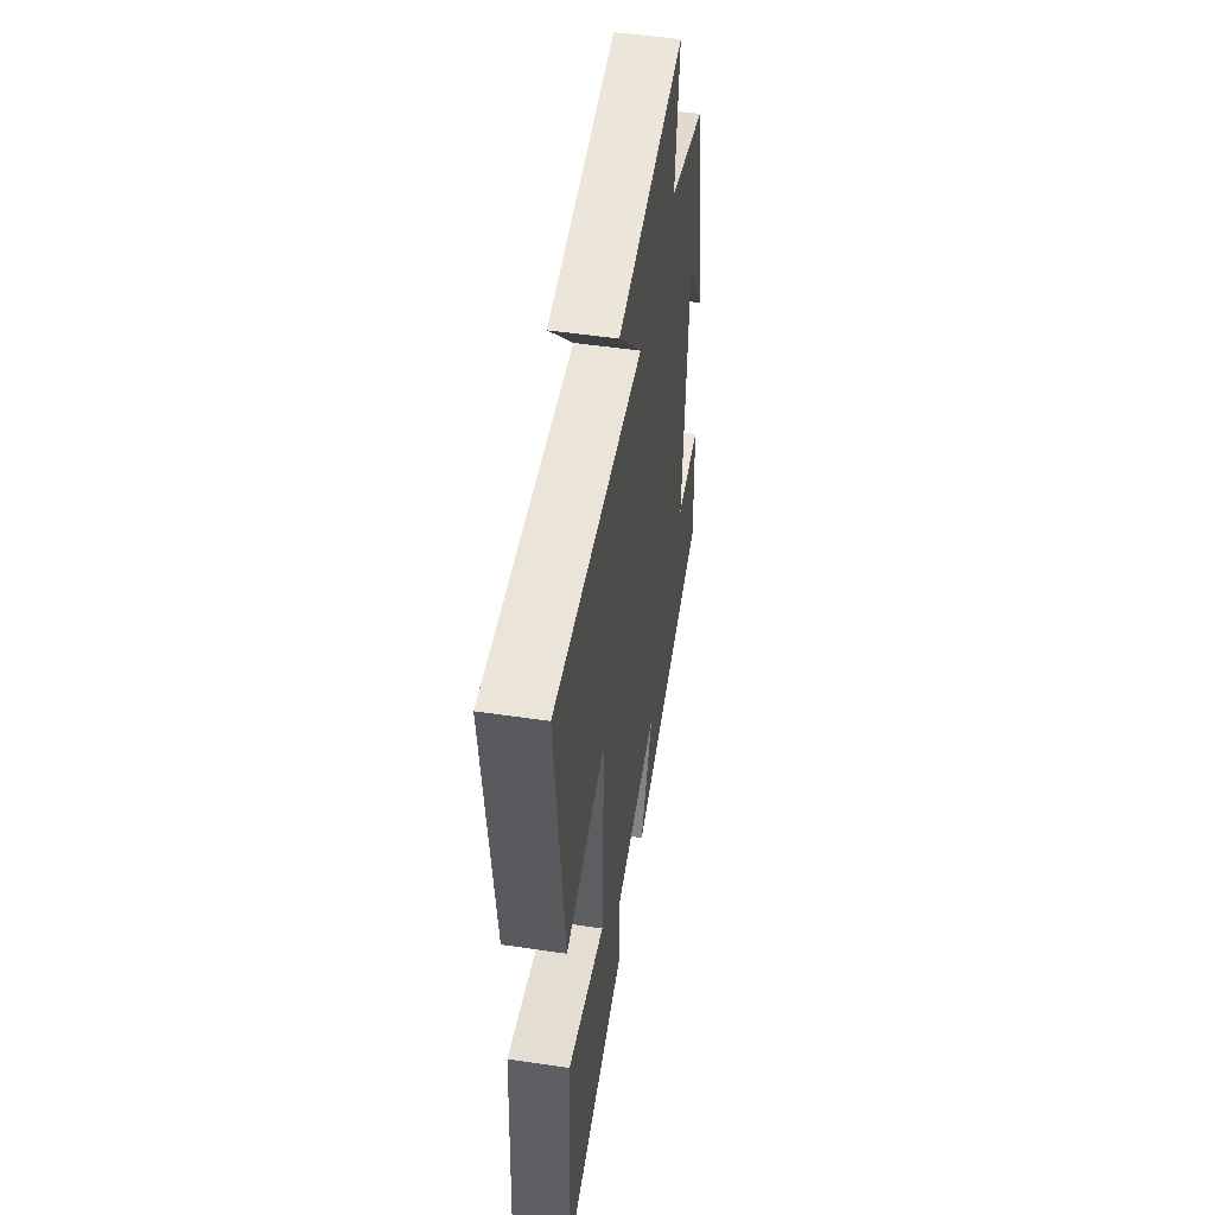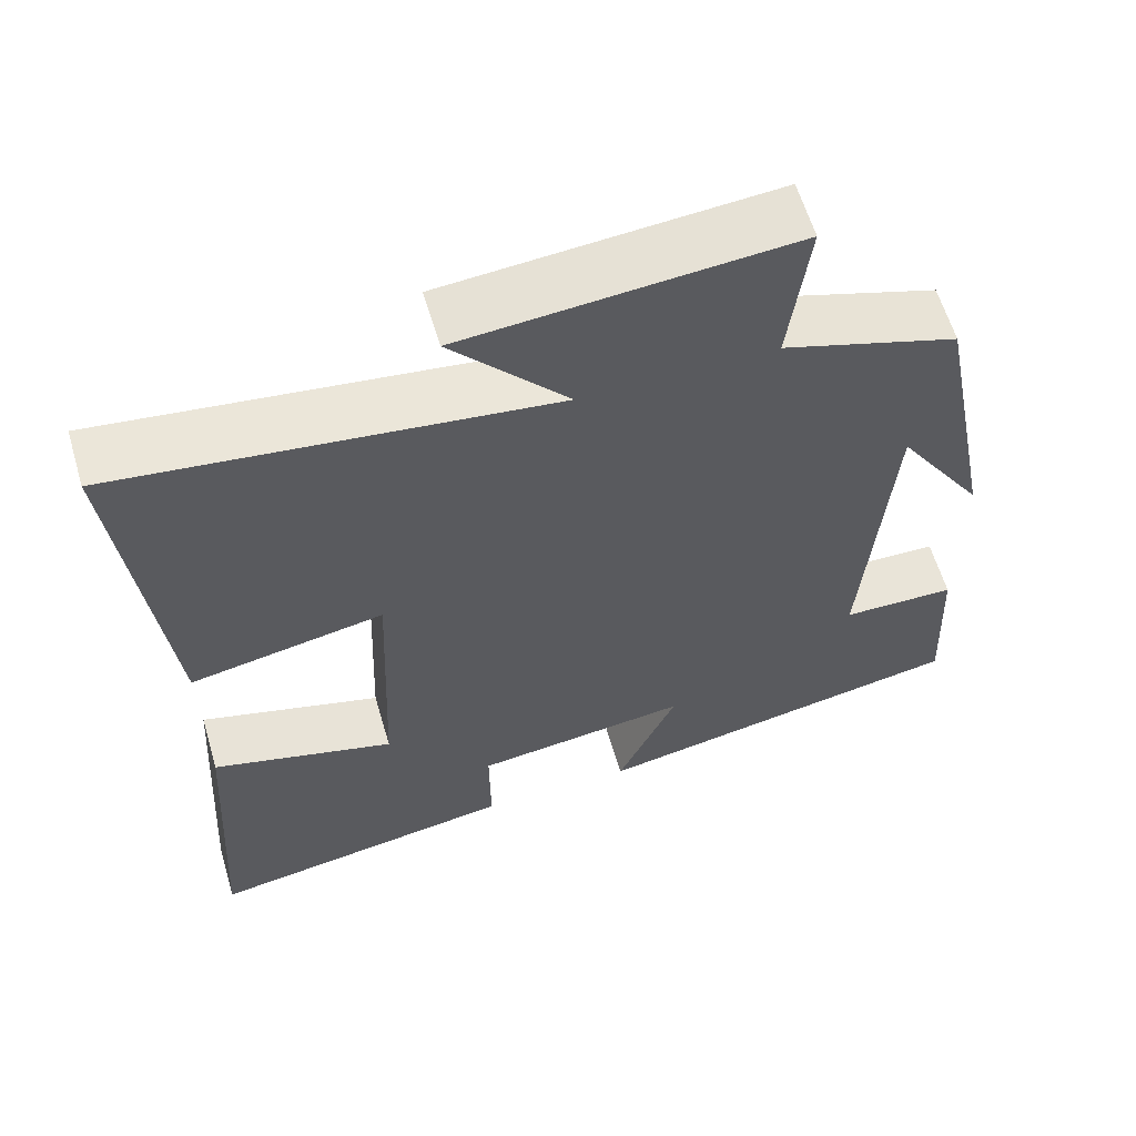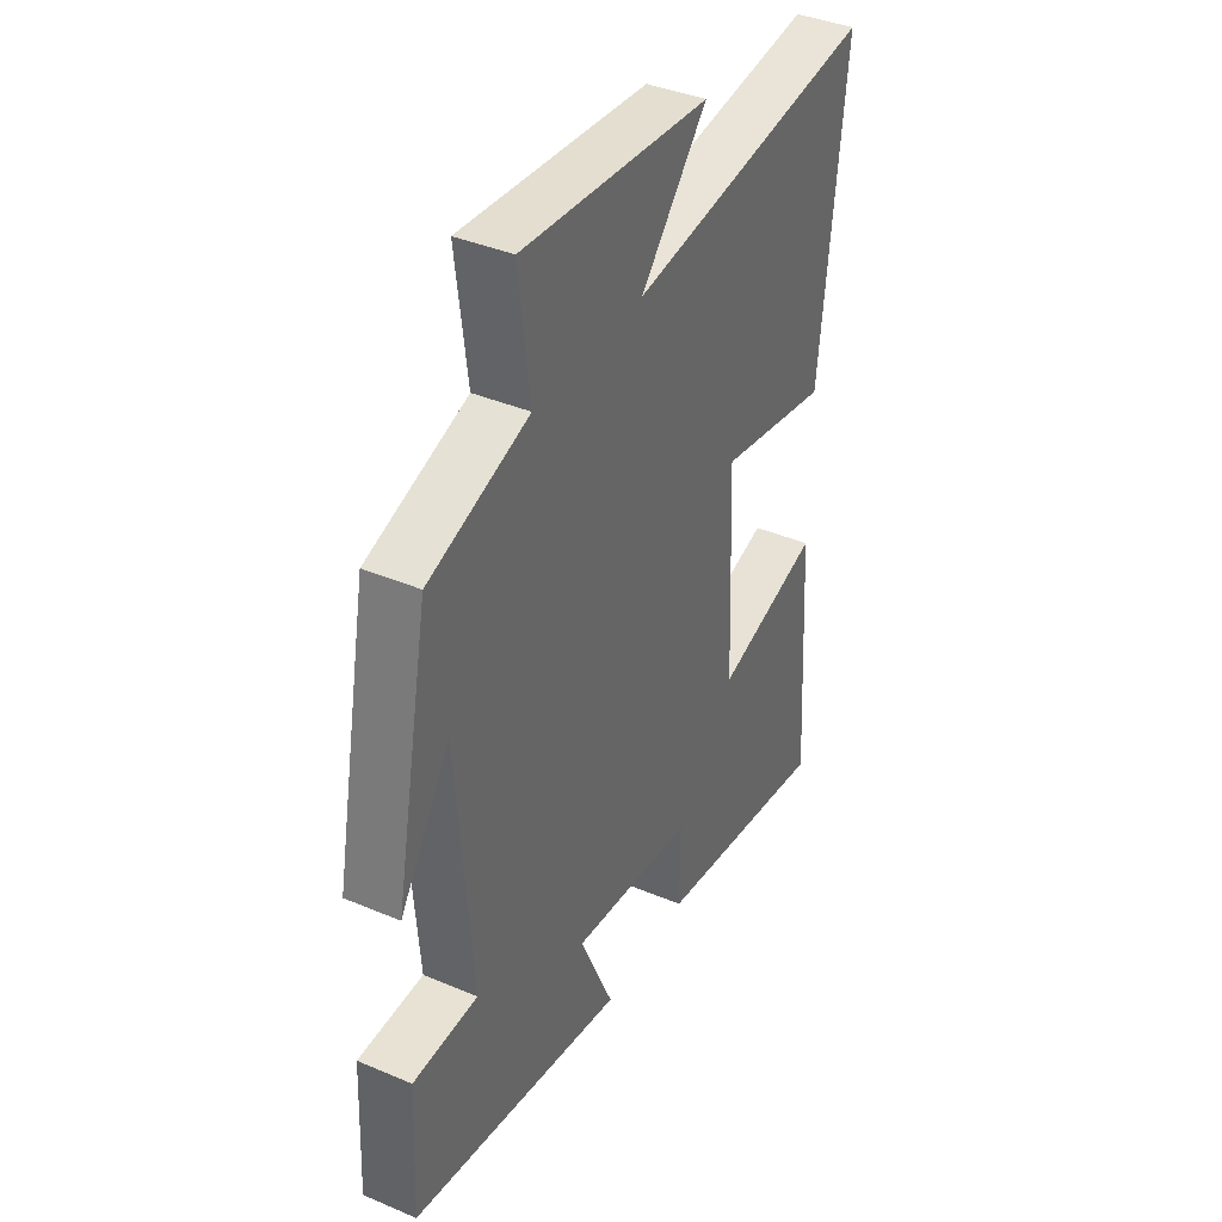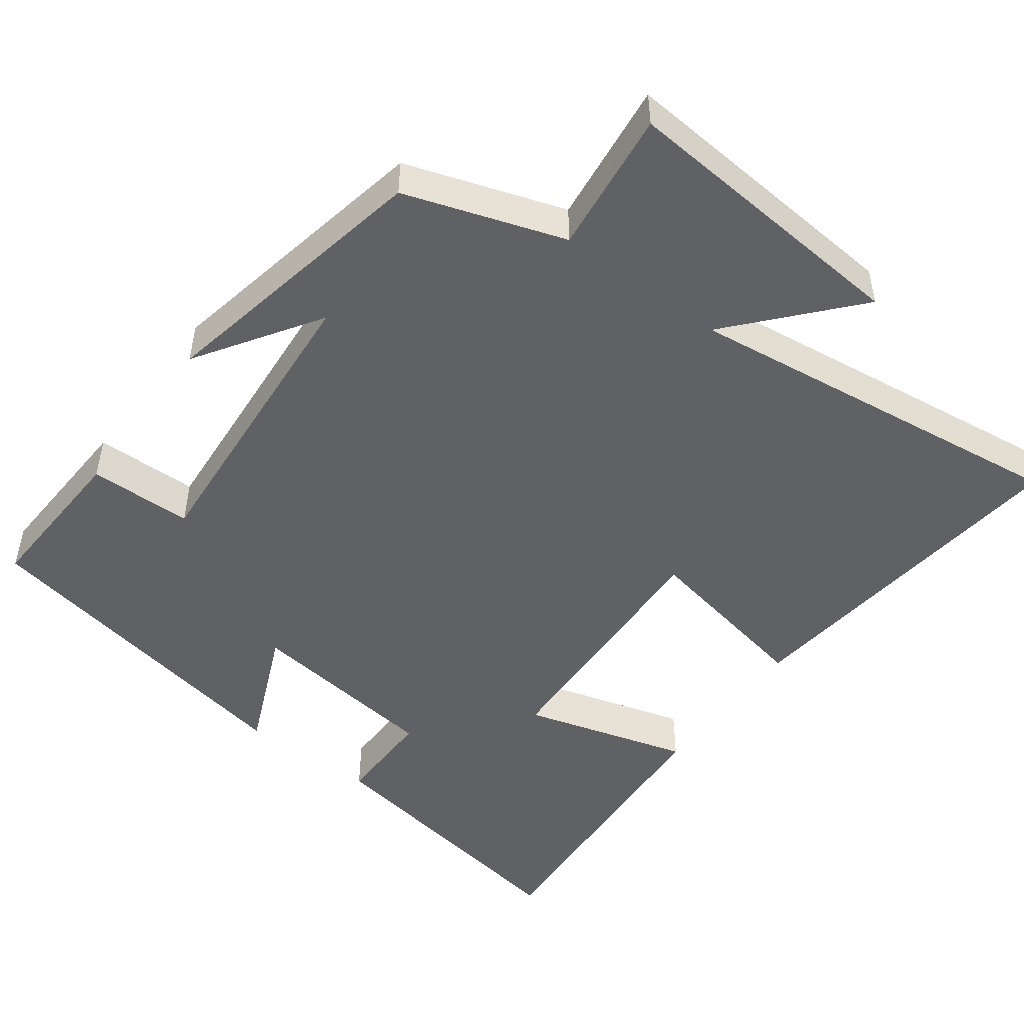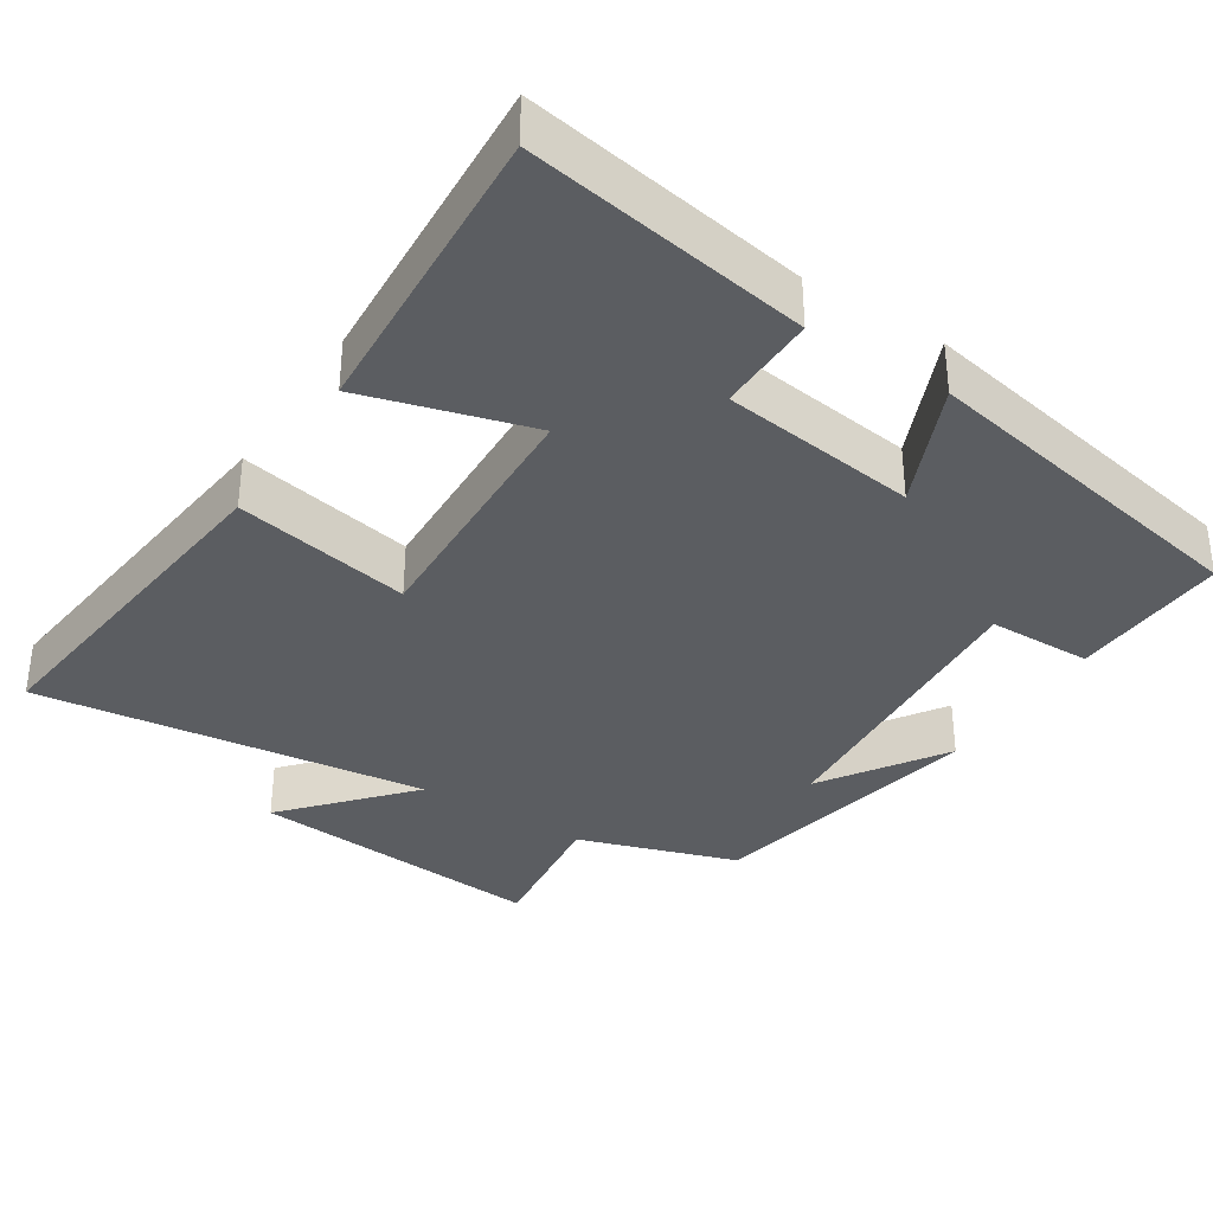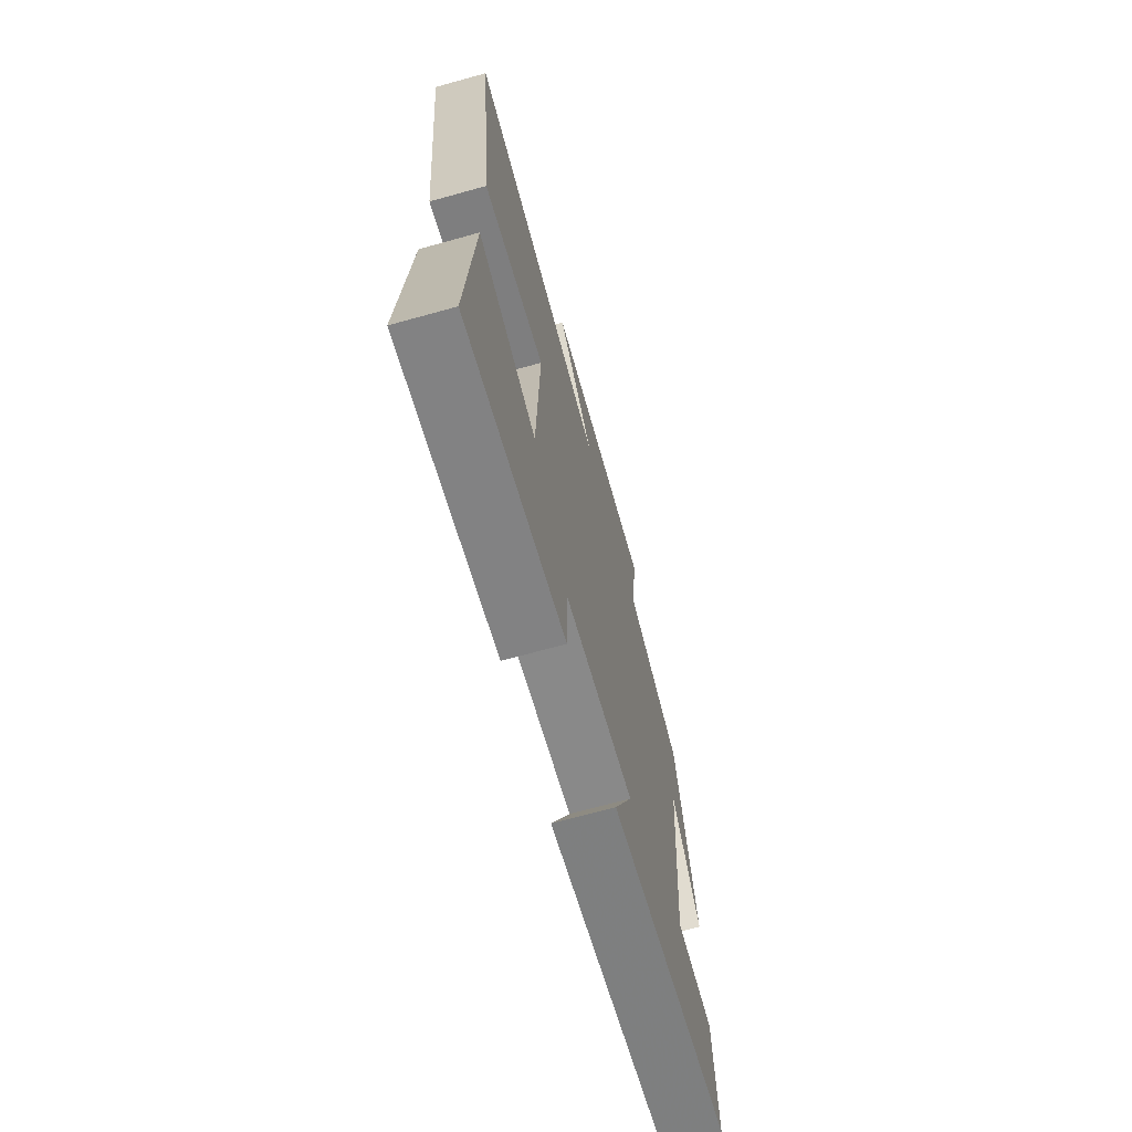
<metadata>
{"format":"obj","ext":"obj","renderer":"f3d","projection":"perspective","resolution":1024,"background":"white","views":[{"elev":51.4,"azim":99.2,"up":"+Z"},{"elev":60.8,"azim":163.5,"up":"+Z"},{"elev":39.2,"azim":-62.1,"up":"+Z"},{"elev":-49.3,"azim":-36.7,"up":"+Y"},{"elev":-35.6,"azim":147.1,"up":"+Y"},{"elev":-69.5,"azim":105.5,"up":"+Z"}]}
</metadata>
<code>
v -0.426 0.07 0.428
v -0.211 0.07 0.5
v -0.235 0.07 0.694
v 0.167 0.07 0.662
v 0.025 0.07 0.5
v 0.553 0.07 0.568
v 0.5 0.07 0.089
v 0.262 0.07 0.134
v 0.276 0.07 -0.216
v 0.5 0.07 -0.151
v 0.526 0.07 -0.562
v 0.144 0.07 -0.5
v 0.145 0.07 -0.365
v -0.119 0.07 -0.333
v -0.046 0.07 -0.5
v -0.51 0.07 -0.414
v -0.5 0.07 -0.199
v -0.36 0.07 -0.196
v -0.392 0.07 0.214
v -0.5 0.07 0.049
v -0.426 0 0.428
v -0.211 0 0.5
v -0.235 0 0.694
v 0.167 0 0.662
v 0.025 0 0.5
v 0.553 0 0.568
v 0.5 0 0.089
v 0.262 0 0.134
v 0.276 0 -0.216
v 0.5 0 -0.151
v 0.526 0 -0.562
v 0.144 0 -0.5
v 0.145 0 -0.365
v -0.119 0 -0.333
v -0.046 0 -0.5
v -0.51 0 -0.414
v -0.5 0 -0.199
v -0.36 0 -0.196
v -0.392 0 0.214
v -0.5 0 0.049
f 19 20 1 2
f 18 19 2
f 16 17 18
f 15 16 18
f 14 15 18
f 13 14 18 2
f 11 12 13
f 10 11 13
f 9 10 13
f 13 2 3
f 9 13 3
f 8 9 3
f 5 6 7 8
f 5 8 3
f 3 4 5
f 22 21 40 39
f 22 39 38
f 38 37 36
f 38 36 35
f 38 35 34
f 22 38 34 33
f 33 32 31
f 33 31 30
f 33 30 29
f 23 22 33
f 23 33 29
f 23 29 28
f 28 27 26 25
f 23 28 25
f 25 24 23
f 1 21 22 2
f 2 22 23 3
f 3 23 24 4
f 4 24 25 5
f 5 25 26 6
f 6 26 27 7
f 7 27 28 8
f 8 28 29 9
f 9 29 30 10
f 10 30 31 11
f 11 31 32 12
f 12 32 33 13
f 13 33 34 14
f 14 34 35 15
f 15 35 36 16
f 16 36 37 17
f 17 37 38 18
f 18 38 39 19
f 19 39 40 20
f 20 40 21 1

</code>
